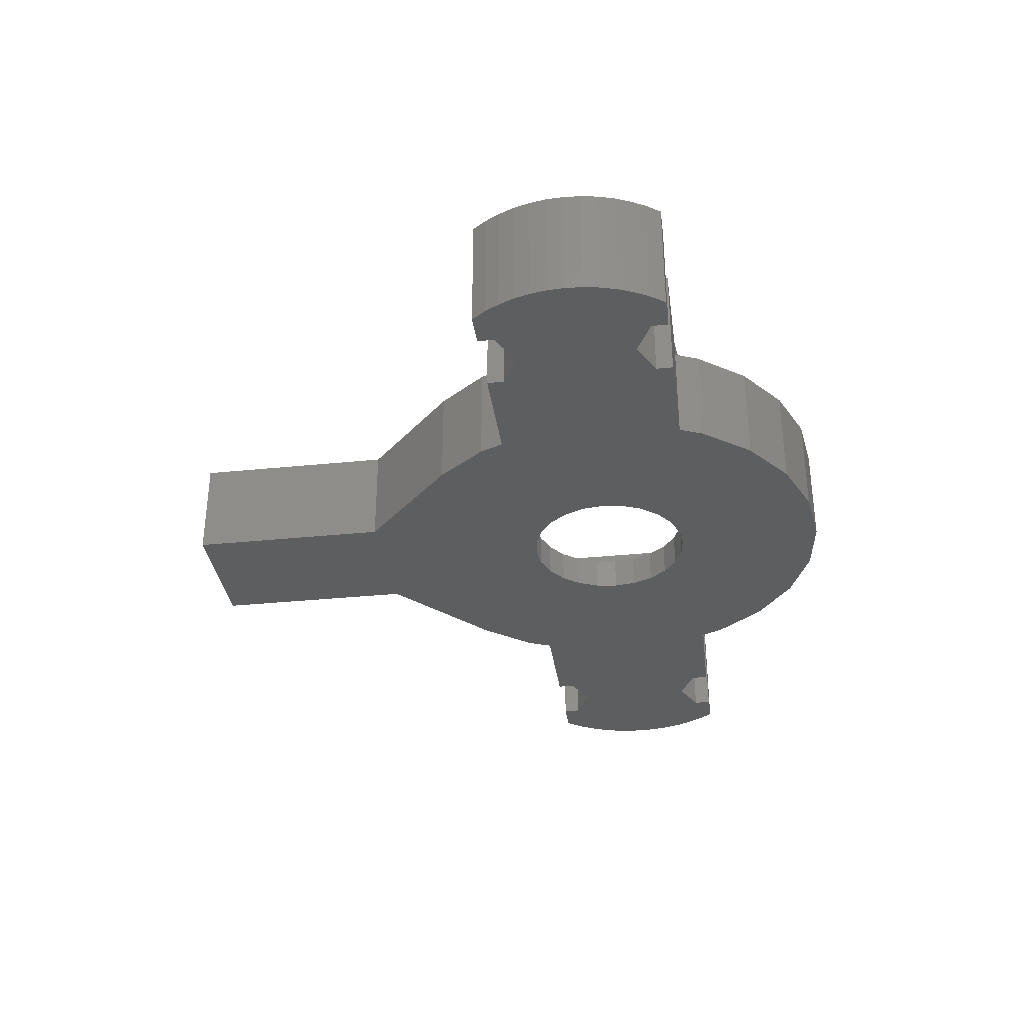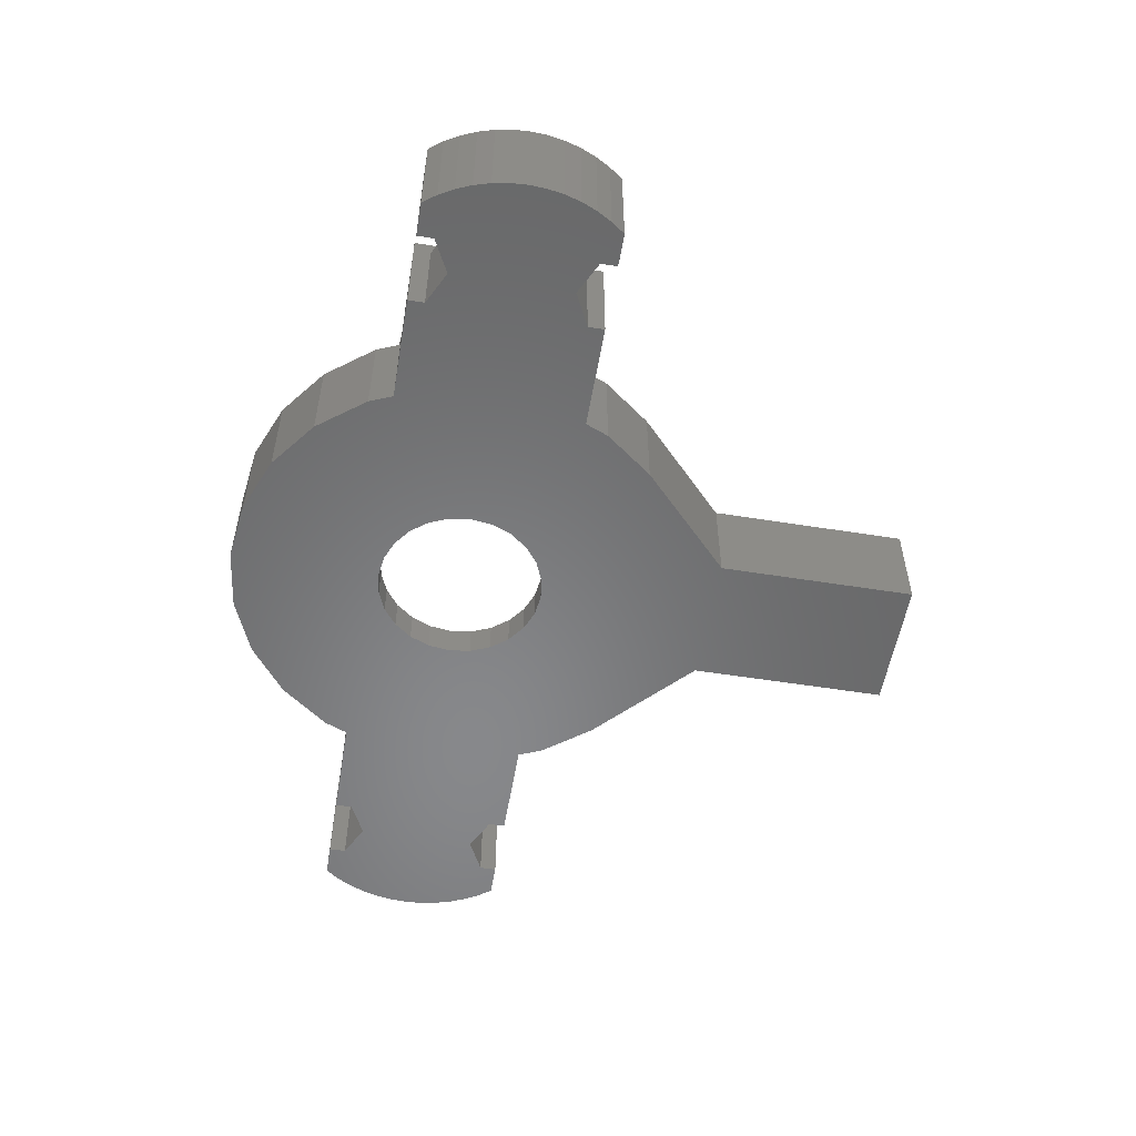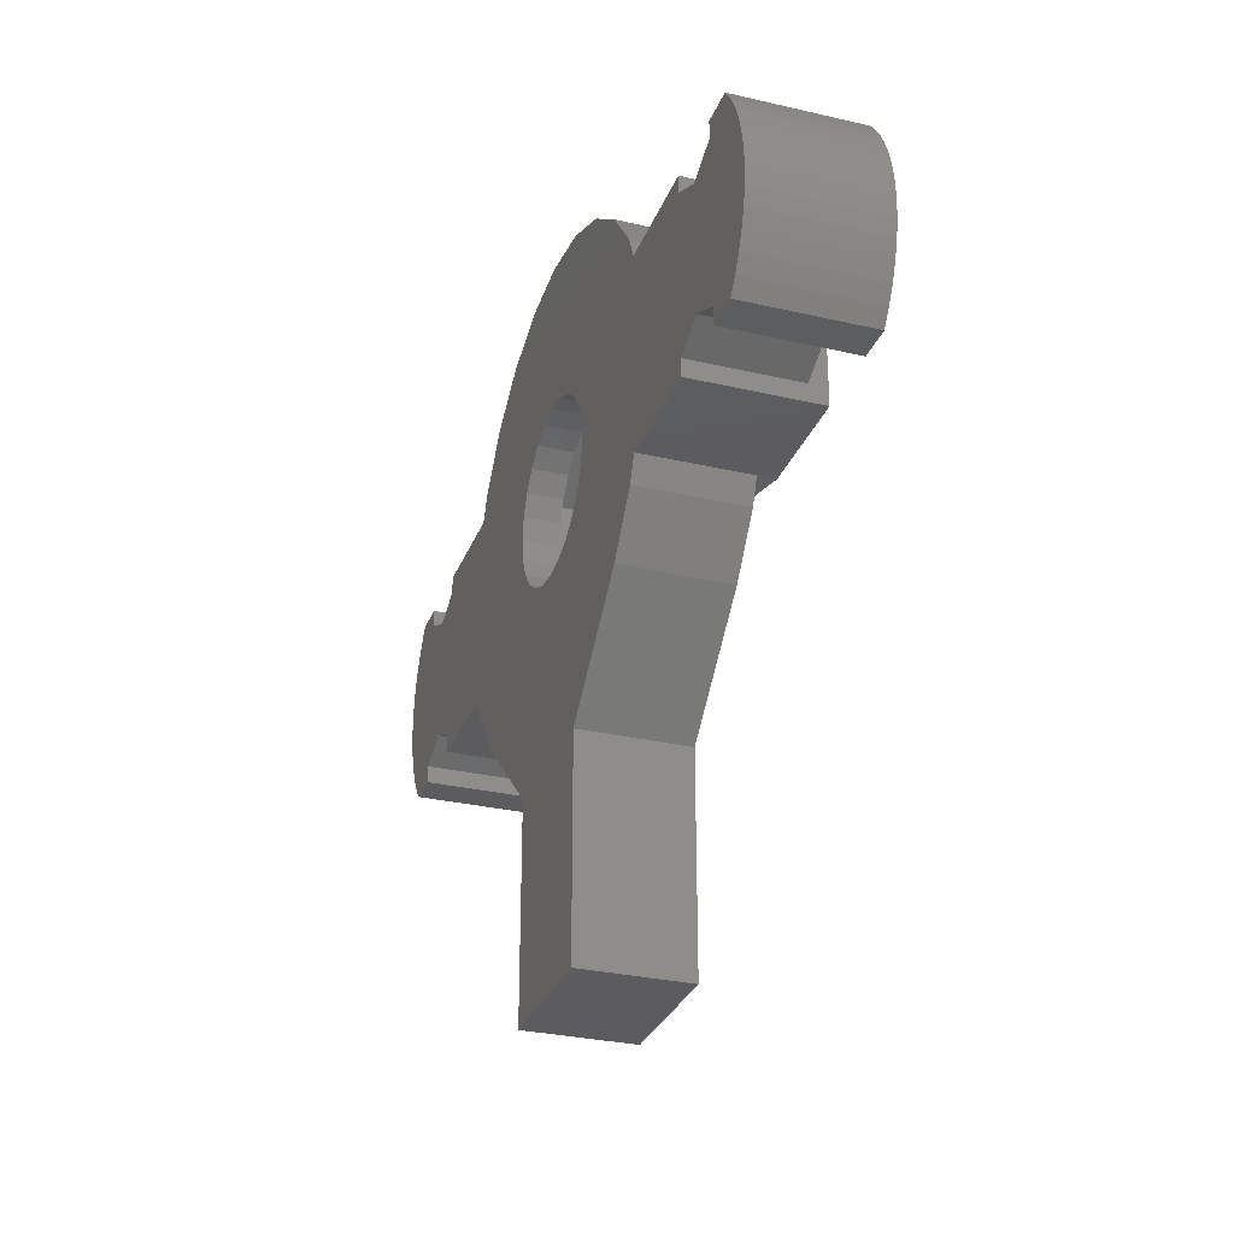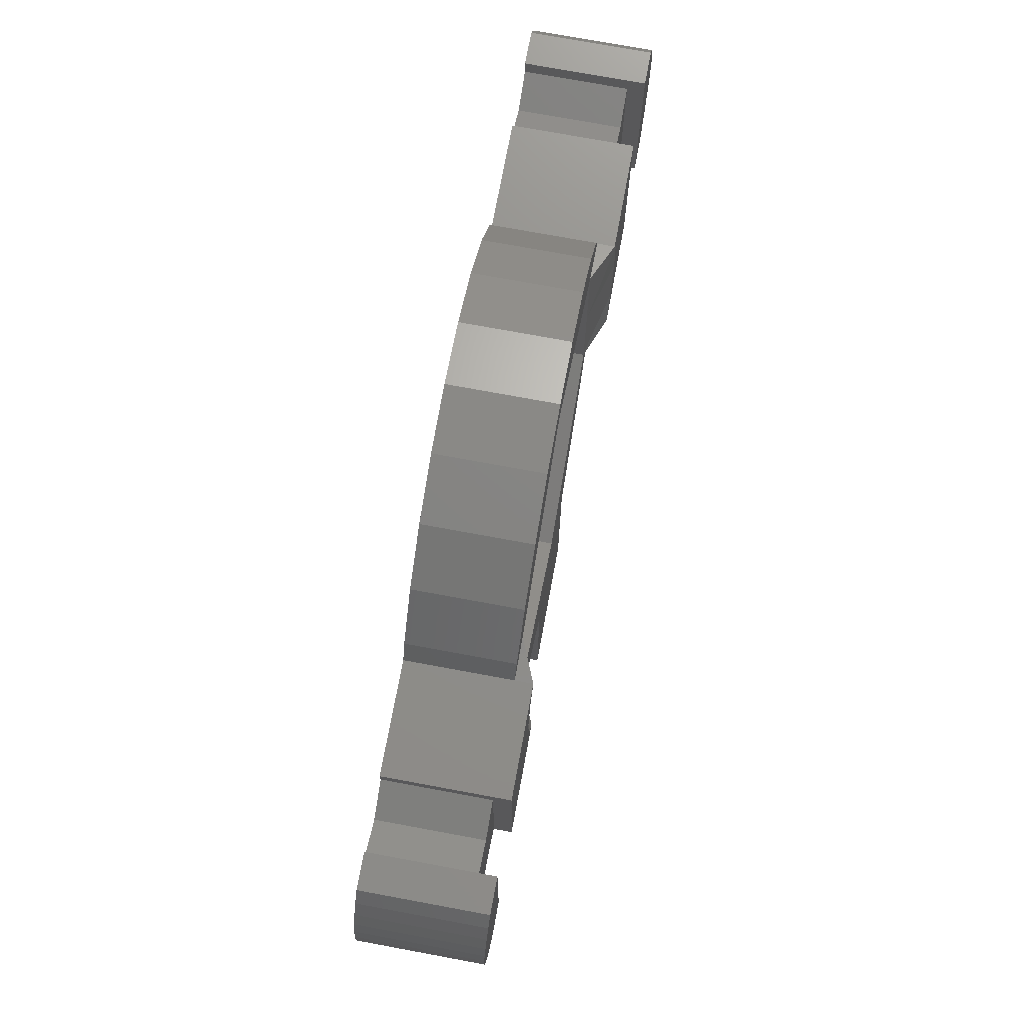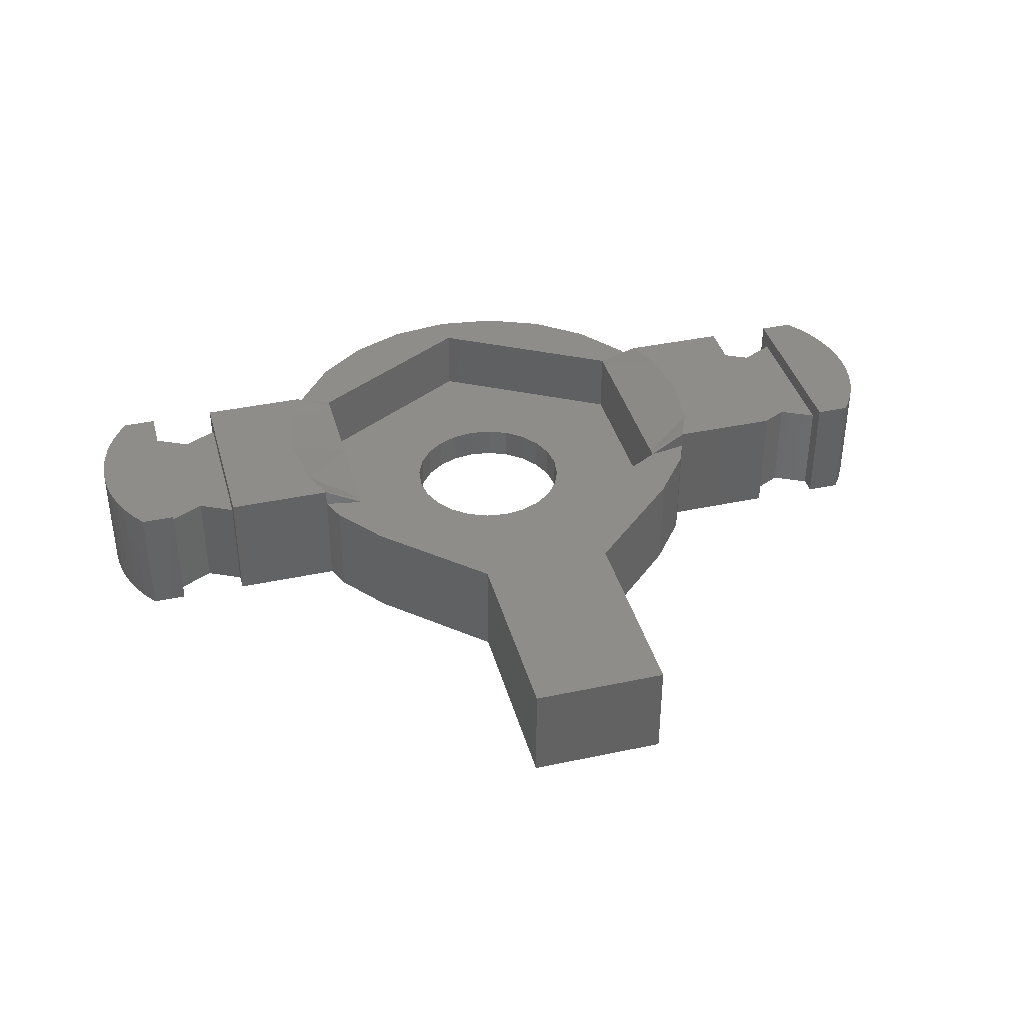
<metadata>
{"format":"stl","ext":"stl","renderer":"f3d","projection":"perspective","resolution":1024,"background":"white","views":[{"elev":-34.2,"azim":97.8,"up":"+Z"},{"elev":-54.6,"azim":-99.6,"up":"+Z"},{"elev":-29.9,"azim":-108.8,"up":"+Y"},{"elev":73.4,"azim":-79.5,"up":"+Y"},{"elev":38.8,"azim":-15.0,"up":"+Z"}]}
</metadata>
<code>
# stl→obj: 230 verts, 460 faces
v 3.82 -45.38 110
v 4.933 -46.83 113
v 4.933 -46.83 110
v 3.82 -45.38 113
v -12.63 -48.03 113
v -11.63 -48.53 110
v -12.63 -48.03 110
v -11.63 -48.53 113
v 12.26 -51.33 110
v 12.11 -51.82 113.5
v 12.11 -51.82 110
v 12.26 -51.33 113.5
v -7.192 -46.83 113
v -7.482 -47.53 110
v -7.482 -47.53 113
v -7.192 -46.83 110
v -3.63 -50.33 110
v -3.544 -50.98 111
v -3.544 -50.98 110
v -3.63 -50.33 111
v 0.8704 -58.07 110
v 0.8704 -64.03 113
v 0.8704 -64.03 110
v 0.8704 -58.07 113
v 9.37 -52.13 113
v 8.37 -48.03 113
v 8.37 -52.63 113
v 9.37 -48.53 113
v 10.37 -52.63 113
v 10.37 -48.03 113
v 0.8704 -55.18 113
v 4.067 -53.33 111
v 0.8704 -55.18 111
v 4.067 -53.33 113
v 1.285 -49.69 111
v 1.37 -50.33 110
v 1.37 -50.33 111
v 1.285 -49.69 110
v 4.067 -47.33 113
v 4.067 -47.53 111
v 4.067 -47.53 113
v 4.067 -47.33 111
v 0.6382 -48.56 111
v 0.1204 -48.17 110
v 0.6382 -48.56 110
v 0.1204 -48.17 111
v 5.632 -48.52 113.5
v 4.067 -48.94 113
v 4.067 -50.33 113
v -0.4825 -47.92 110
v -0.4825 -47.92 111
v 0.1204 -52.5 111
v 0.6382 -52.1 110
v 0.1204 -52.5 110
v 0.6382 -52.1 111
v 1.285 -50.98 110
v 1.285 -50.98 111
v 5.632 -52.14 113.5
v 4.067 -51.72 113
v 4.067 -53.13 113
v 11.37 -53.13 113.5
v 10.37 -47.53 113.5
v 10.37 -53.13 113.5
v 11.37 -47.53 113.5
v 11.67 -52.72 113.5
v 11.67 -47.94 113.5
v 11.92 -52.28 113.5
v 11.92 -48.38 113.5
v 12.11 -48.85 113.5
v 12.26 -49.33 113.5
v 12.34 -50.84 113.5
v 12.34 -49.83 113.5
v 12.37 -50.33 113.5
v -1.13 -44.33 111
v -1.13 -44.33 113
v 0.8704 -48.87 111
v 1.035 -49.08 110
v 1.035 -49.08 111
v 0.8704 -48.87 110
v -0.4825 -52.75 111
v -0.4825 -52.75 110
v 4.067 -53.13 111
v -1.13 -52.83 111
v -1.13 -52.83 110
v 5.87 -50.33 113.5
v 5.223 -53.13 113.5
v 8.37 -53.13 113.5
v 8.37 -47.53 113.5
v 5.223 -47.53 113.5
v 5.223 -47.53 113
v 5.223 -53.13 113
v 1.035 -51.58 111
v 0.8704 -51.8 110
v 0.8704 -51.8 111
v 1.035 -51.58 110
v -1.13 -56.33 113
v -1.13 -56.33 111
v -1.13 -47.83 110
v -1.13 -47.83 111
v -2.941 -43.57 113
v -1.13 -43.33 110
v -2.941 -43.57 110
v -1.13 -43.33 113
v -1.777 -52.75 111
v -1.777 -52.75 110
v -3.13 -64.03 110
v -3.13 -64.03 113
v -6.326 -53.13 111
v -6.326 -53.33 113
v -6.326 -53.33 111
v -6.326 -53.13 113
v -2.38 -52.5 111
v -2.38 -52.5 110
v 10.37 -53.13 110
v 11.37 -53.13 110
v -10.63 -52.63 110
v -10.63 -53.13 110
v -10.63 -52.63 113
v -10.63 -53.13 113.5
v -10.63 -47.53 113.5
v -10.63 -48.03 113
v -10.63 -48.03 110
v -10.63 -47.53 110
v -7.482 -47.53 113.5
v 11.67 -52.72 110
v -6.326 -47.33 113
v -6.079 -45.38 113
v -4.63 -44.27 113
v 0.6822 -43.57 113
v 2.37 -44.27 113
v -6.326 -50.33 113
v -8.13 -50.33 113.5
v -7.891 -52.14 113.5
v -6.326 -51.72 113
v -7.482 -53.13 113.5
v -7.891 -48.52 113.5
v -11.63 -52.13 113
v -12.63 -52.63 113
v 0.6822 -43.57 110
v 3.82 -55.28 113
v 3.82 -55.28 110
v -7.192 -53.83 113
v -7.482 -53.13 113
v -6.079 -55.28 113
v -3.13 -55.18 113
v -3.13 -58.07 113
v 4.933 -53.83 113
v 5.223 -53.13 110
v 4.933 -53.83 110
v -11.63 -52.13 110
v 12.37 -50.33 110
v 12.34 -50.84 110
v -14.37 -51.82 113.5
v -14.18 -52.28 110
v -14.18 -52.28 113.5
v -14.37 -51.82 110
v -14.18 -48.38 113.5
v -14.37 -48.85 110
v -14.37 -48.85 113.5
v -14.18 -48.38 110
v 12.11 -48.85 110
v 12.26 -49.33 110
v 9.37 -48.53 110
v 8.37 -48.03 110
v -3.13 -55.18 111
v -6.326 -47.53 111
v -6.326 -47.33 111
v -3.295 -51.58 111
v -3.13 -51.8 111
v -2.897 -52.1 111
v -3.295 -49.08 111
v -3.544 -49.69 111
v -3.13 -48.87 111
v -2.897 -48.56 111
v -2.38 -48.17 111
v -1.777 -47.92 111
v -14.6 -50.84 113.5
v -14.6 -49.83 113.5
v -14.63 -50.33 113.5
v -14.51 -51.33 113.5
v -14.51 -49.33 113.5
v -13.93 -52.72 113.5
v -13.93 -47.94 113.5
v -13.63 -53.13 113.5
v -13.63 -47.53 113.5
v -12.63 -53.13 113.5
v -12.63 -47.53 113.5
v 8.37 -47.53 110
v 8.37 -52.63 110
v 8.37 -53.13 110
v 5.223 -47.53 110
v -12.63 -52.63 110
v -14.6 -49.83 110
v -14.51 -49.33 110
v -2.897 -48.56 110
v -2.38 -48.17 110
v 9.37 -52.13 110
v 10.37 -52.63 110
v 12.34 -49.83 110
v -6.326 -48.94 113
v -6.326 -47.53 113
v 11.67 -47.94 110
v 11.92 -48.38 110
v -3.295 -49.08 110
v -3.544 -49.69 110
v -13.93 -52.72 110
v 11.92 -52.28 110
v -4.63 -44.27 110
v -3.13 -48.87 110
v -1.777 -47.92 110
v 2.37 -44.27 110
v 11.37 -47.53 110
v 10.37 -48.03 110
v 10.37 -47.53 110
v -7.482 -53.13 110
v -7.192 -53.83 110
v -6.079 -45.38 110
v -6.079 -55.28 110
v -3.13 -58.07 110
v -3.295 -51.58 110
v -3.13 -51.8 110
v -2.897 -52.1 110
v -14.6 -50.84 110
v -14.63 -50.33 110
v -14.51 -51.33 110
v -13.93 -47.94 110
v -13.63 -47.53 110
v -13.63 -53.13 110
v -12.63 -47.53 110
v -12.63 -53.13 110
f 1 2 3
f 2 1 4
f 5 6 7
f 6 5 8
f 9 10 11
f 10 9 12
f 13 14 15
f 14 13 16
f 17 18 19
f 18 17 20
f 21 22 23
f 22 21 24
f 25 26 27
f 26 25 28
f 28 25 29
f 28 29 30
f 31 32 33
f 32 31 34
f 35 36 37
f 36 35 38
f 39 40 41
f 40 39 42
f 43 44 45
f 44 43 46
f 47 48 49
f 46 50 44
f 50 46 51
f 52 53 54
f 53 52 55
f 37 56 57
f 56 37 36
f 58 59 60
f 61 62 63
f 62 61 64
f 64 61 65
f 64 65 66
f 66 65 67
f 66 67 68
f 68 67 10
f 68 10 69
f 69 10 12
f 69 12 70
f 70 12 71
f 70 71 72
f 72 71 73
f 39 74 42
f 74 39 75
f 76 77 78
f 77 76 79
f 80 54 81
f 54 80 52
f 59 82 60
f 82 59 40
f 40 59 49
f 40 49 48
f 40 48 41
f 83 81 84
f 81 83 80
f 60 32 34
f 32 60 82
f 78 38 35
f 38 78 77
f 85 49 58
f 58 49 59
f 86 60 34
f 87 58 86
f 58 87 85
f 47 88 89
f 88 47 85
f 88 85 87
f 89 90 39
f 86 34 91
f 58 60 86
f 92 93 94
f 93 92 95
f 85 47 49
f 96 33 97
f 33 96 31
f 89 39 41
f 51 98 50
f 98 51 99
f 57 95 92
f 95 57 56
f 43 79 76
f 79 43 45
f 94 53 55
f 53 94 93
f 100 101 102
f 101 100 103
f 104 84 105
f 84 104 83
f 22 106 23
f 106 22 107
f 108 109 110
f 109 108 111
f 112 105 113
f 105 112 104
f 61 114 115
f 114 61 63
f 47 89 41
f 116 117 118
f 119 118 117
f 118 119 120
f 118 120 121
f 121 120 122
f 122 120 123
f 120 14 123
f 14 120 15
f 15 120 124
f 125 61 115
f 61 125 65
f 126 13 15
f 13 126 127
f 127 126 75
f 127 75 128
f 128 75 100
f 100 75 103
f 103 75 129
f 129 75 39
f 129 39 130
f 130 39 4
f 4 39 2
f 2 39 90
f 131 132 133
f 131 133 134
f 111 135 109
f 120 136 124
f 136 120 132
f 135 120 119
f 120 135 133
f 120 133 132
f 137 5 138
f 5 137 8
f 8 137 118
f 8 118 121
f 103 139 101
f 139 103 129
f 140 21 141
f 21 140 24
f 142 109 143
f 109 142 144
f 109 144 145
f 145 144 146
f 22 146 107
f 146 22 145
f 145 22 96
f 96 22 24
f 24 31 96
f 31 24 140
f 31 140 34
f 34 140 147
f 34 147 91
f 148 147 149
f 147 148 91
f 118 150 116
f 150 118 137
f 47 41 48
f 151 71 152
f 71 151 73
f 153 154 155
f 154 153 156
f 157 158 159
f 158 157 160
f 161 70 162
f 70 161 69
f 26 163 164
f 163 26 28
f 165 108 110
f 108 165 166
f 166 165 167
f 167 165 20
f 20 165 18
f 18 165 168
f 168 165 169
f 169 165 97
f 169 97 170
f 170 97 112
f 112 97 104
f 104 97 83
f 83 97 33
f 83 33 80
f 80 33 52
f 52 33 55
f 55 33 94
f 94 33 32
f 94 32 92
f 92 32 57
f 57 32 37
f 167 171 74
f 171 167 172
f 172 167 20
f 74 171 173
f 74 173 174
f 74 174 175
f 74 175 176
f 74 176 99
f 74 99 51
f 74 51 42
f 42 51 46
f 42 46 43
f 42 43 76
f 42 76 78
f 42 78 35
f 42 35 37
f 42 37 82
f 82 37 32
f 42 82 40
f 177 178 179
f 178 177 180
f 178 180 181
f 181 180 153
f 181 153 159
f 159 153 157
f 157 153 155
f 157 155 182
f 157 182 183
f 183 182 184
f 183 184 185
f 185 184 186
f 185 186 187
f 188 26 164
f 189 87 190
f 87 189 27
f 87 27 88
f 88 27 26
f 88 26 188
f 90 188 191
f 188 90 88
f 88 90 89
f 137 192 150
f 192 137 138
f 181 193 178
f 193 181 194
f 175 195 196
f 195 175 174
f 29 197 198
f 197 29 25
f 162 72 199
f 72 162 70
f 149 140 141
f 140 149 147
f 166 111 108
f 111 166 134
f 134 166 131
f 131 166 200
f 200 166 201
f 202 68 203
f 68 202 66
f 3 90 191
f 90 3 2
f 204 172 205
f 172 204 171
f 155 206 182
f 206 155 154
f 201 124 136
f 207 65 125
f 65 207 67
f 87 148 190
f 148 87 91
f 91 87 86
f 102 17 208
f 17 102 205
f 205 102 204
f 204 102 209
f 209 102 195
f 195 102 101
f 195 101 196
f 196 101 210
f 210 101 98
f 98 101 139
f 98 139 50
f 50 139 44
f 44 139 45
f 45 139 79
f 79 139 211
f 79 211 77
f 77 211 38
f 38 211 36
f 212 213 214
f 213 212 198
f 198 212 114
f 114 212 115
f 115 212 202
f 115 202 125
f 125 202 203
f 125 203 207
f 207 203 161
f 207 161 11
f 11 161 9
f 9 161 162
f 9 162 199
f 9 199 152
f 152 199 151
f 163 189 164
f 189 163 197
f 197 163 213
f 197 213 198
f 95 21 93
f 21 95 141
f 141 95 56
f 141 56 36
f 141 36 211
f 141 211 1
f 141 1 149
f 149 1 3
f 149 3 148
f 148 3 191
f 148 191 188
f 148 188 190
f 190 188 164
f 190 164 189
f 14 122 123
f 122 14 116
f 116 14 117
f 117 14 215
f 215 14 16
f 215 16 216
f 216 16 217
f 216 217 218
f 218 217 208
f 218 208 219
f 219 208 17
f 219 17 19
f 219 19 220
f 219 220 221
f 219 221 222
f 219 222 106
f 106 222 23
f 23 222 113
f 23 113 105
f 23 105 84
f 23 84 81
f 23 81 54
f 23 54 53
f 23 53 93
f 23 93 21
f 6 192 7
f 192 6 150
f 150 6 122
f 150 122 116
f 193 223 224
f 223 193 194
f 223 194 225
f 225 194 158
f 225 158 156
f 156 158 160
f 156 160 154
f 154 160 226
f 154 226 206
f 206 226 227
f 206 227 228
f 228 227 229
f 228 229 230
f 230 229 7
f 230 7 192
f 129 211 139
f 211 129 130
f 128 102 208
f 102 128 100
f 127 208 217
f 208 127 128
f 186 228 230
f 228 186 184
f 195 173 209
f 173 195 174
f 221 170 222
f 170 221 169
f 185 226 183
f 226 185 227
f 135 143 109
f 131 136 132
f 75 167 74
f 167 75 126
f 209 171 204
f 171 209 173
f 19 168 220
f 168 19 18
f 130 1 211
f 1 130 4
f 28 213 163
f 213 28 30
f 62 212 214
f 212 62 64
f 25 189 197
f 189 25 27
f 170 113 222
f 113 170 112
f 145 97 165
f 97 145 96
f 126 124 201
f 99 210 98
f 210 99 176
f 152 12 9
f 12 152 71
f 146 218 219
f 218 146 144
f 63 29 114
f 29 63 62
f 29 62 30
f 30 62 213
f 213 62 214
f 198 114 29
f 8 122 6
f 122 8 121
f 212 66 202
f 66 212 64
f 199 73 151
f 73 199 72
f 159 194 181
f 194 159 158
f 185 229 227
f 229 185 187
f 182 228 184
f 228 182 206
f 142 218 144
f 218 142 216
f 183 160 157
f 160 183 226
f 111 134 133
f 200 136 131
f 143 216 142
f 216 143 215
f 201 136 200
f 127 16 13
f 16 127 217
f 180 156 153
f 156 180 225
f 205 20 17
f 20 205 172
f 111 133 135
f 220 169 221
f 169 220 168
f 178 224 179
f 224 178 193
f 167 201 166
f 201 167 126
f 179 223 177
f 223 179 224
f 177 225 180
f 225 177 223
f 229 5 7
f 192 186 230
f 186 192 138
f 186 138 187
f 187 138 5
f 187 5 229
f 146 106 107
f 106 146 219
f 109 165 110
f 165 109 145
f 11 67 207
f 67 11 10
f 143 117 215
f 117 143 119
f 119 143 135
f 124 126 15
f 203 69 161
f 69 203 68
f 176 196 210
f 196 176 175

</code>
